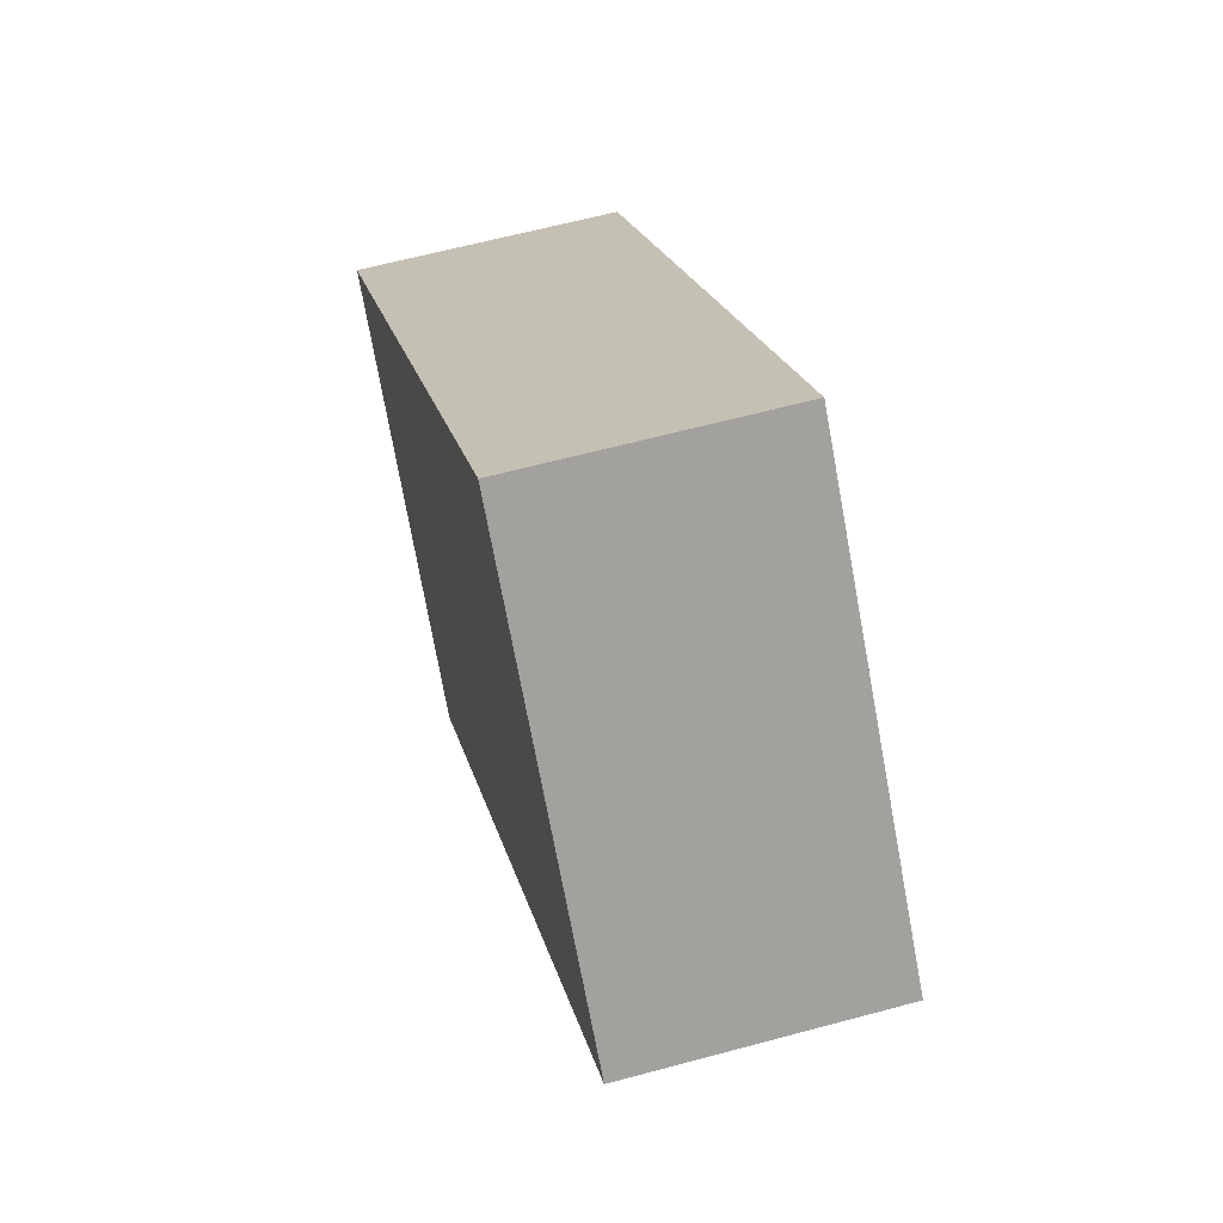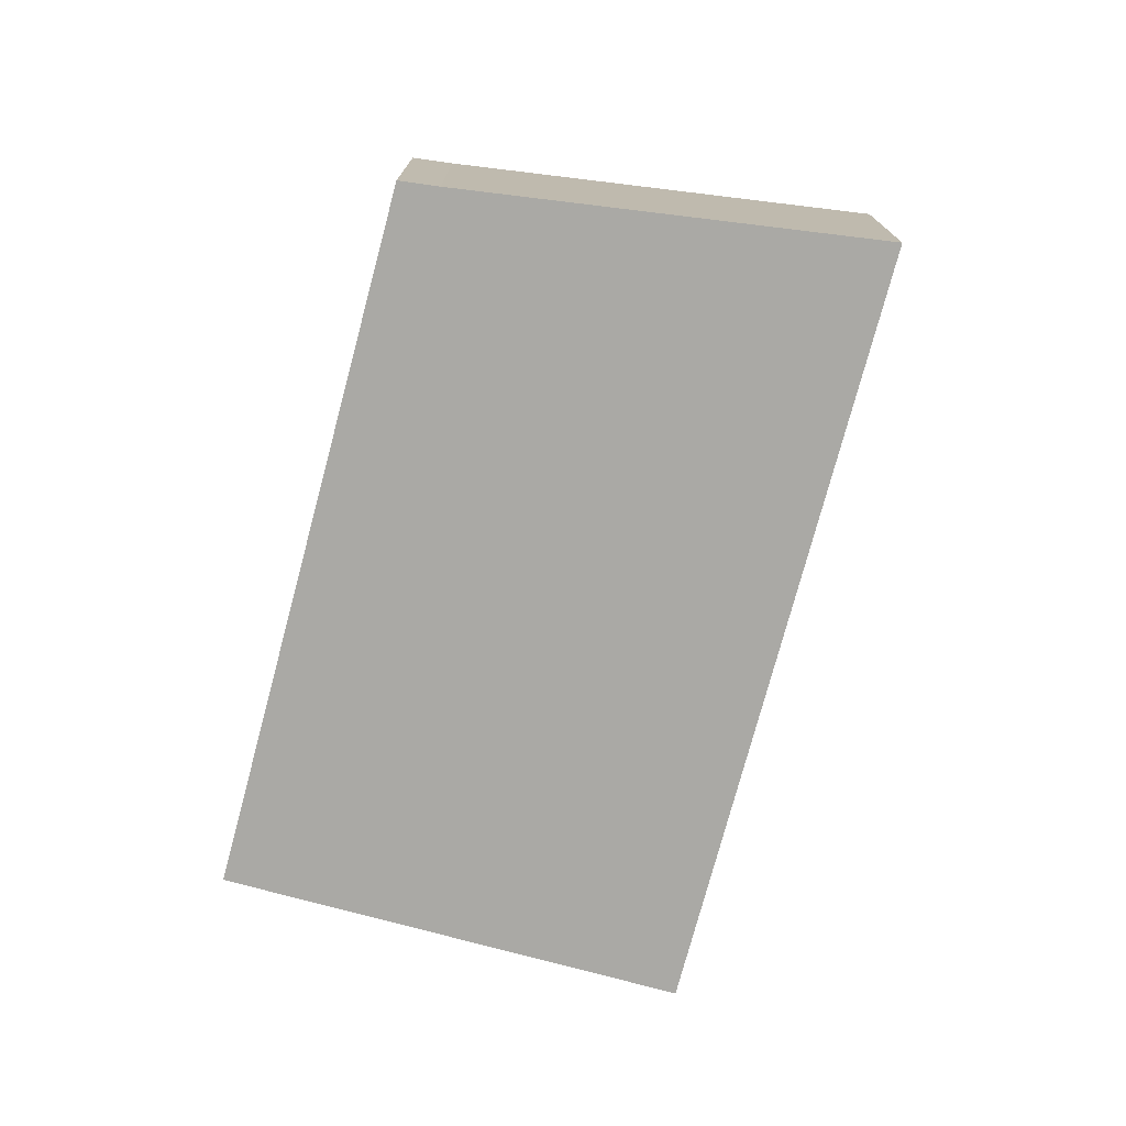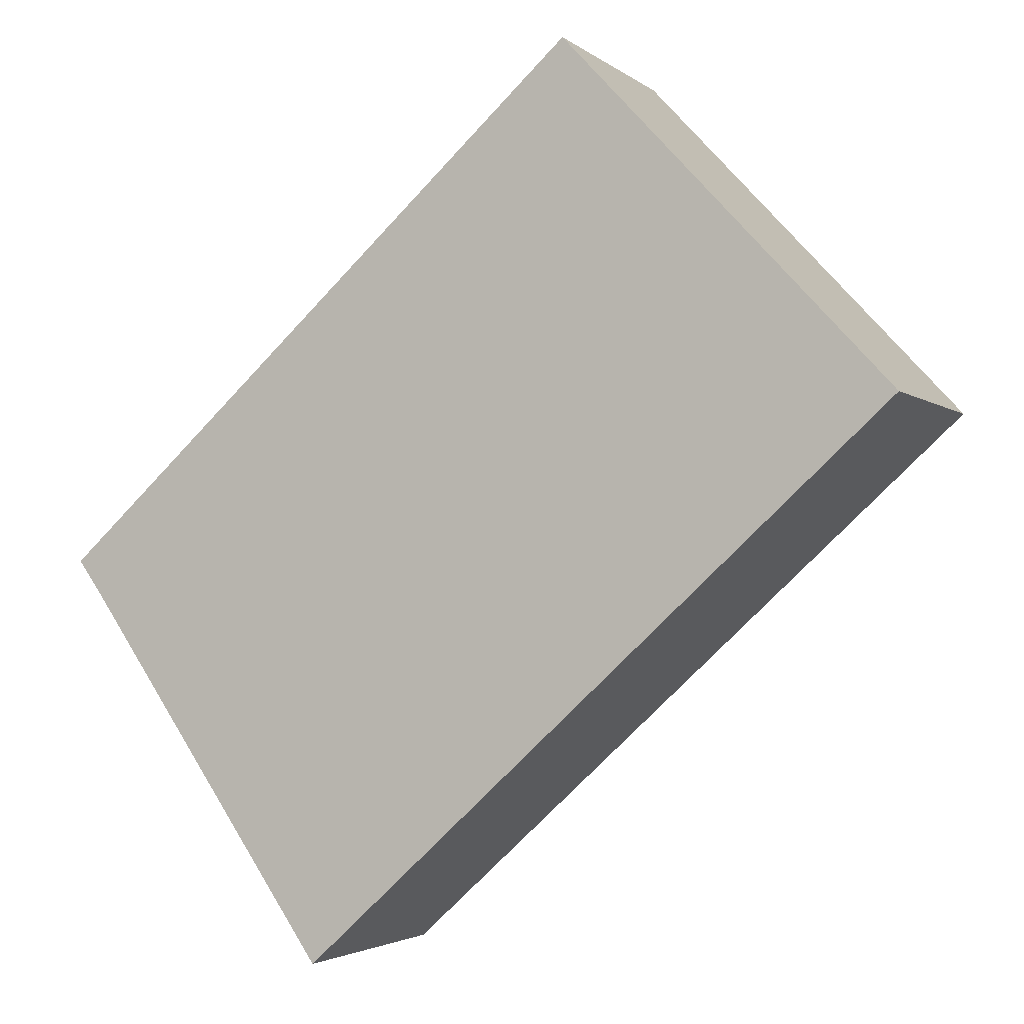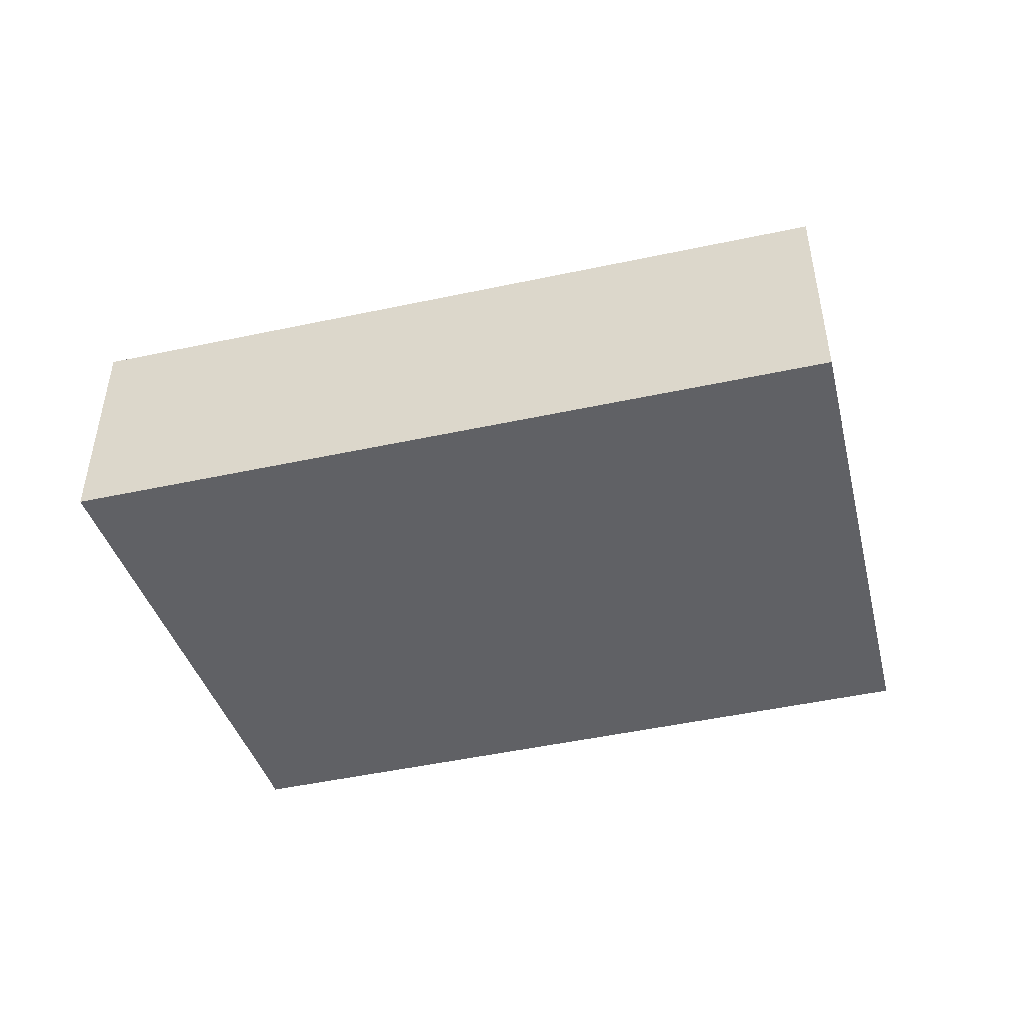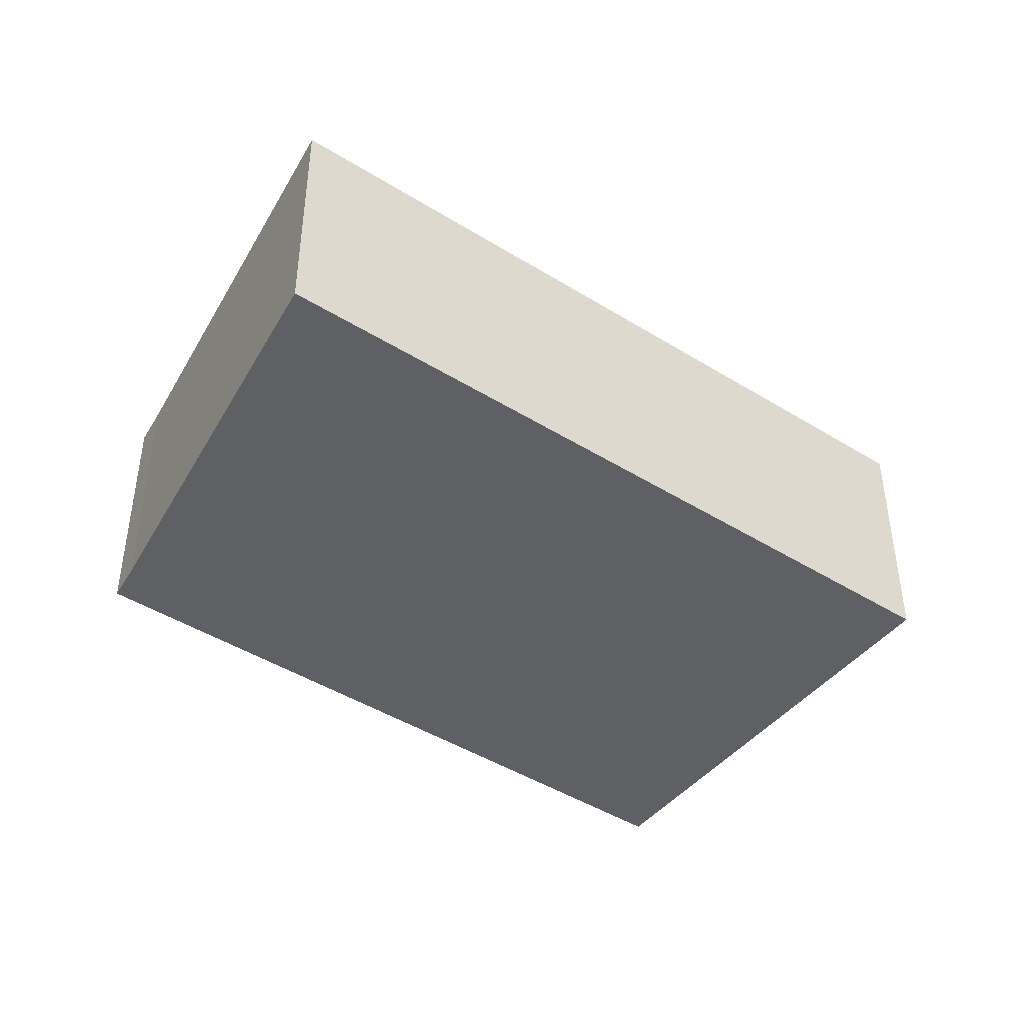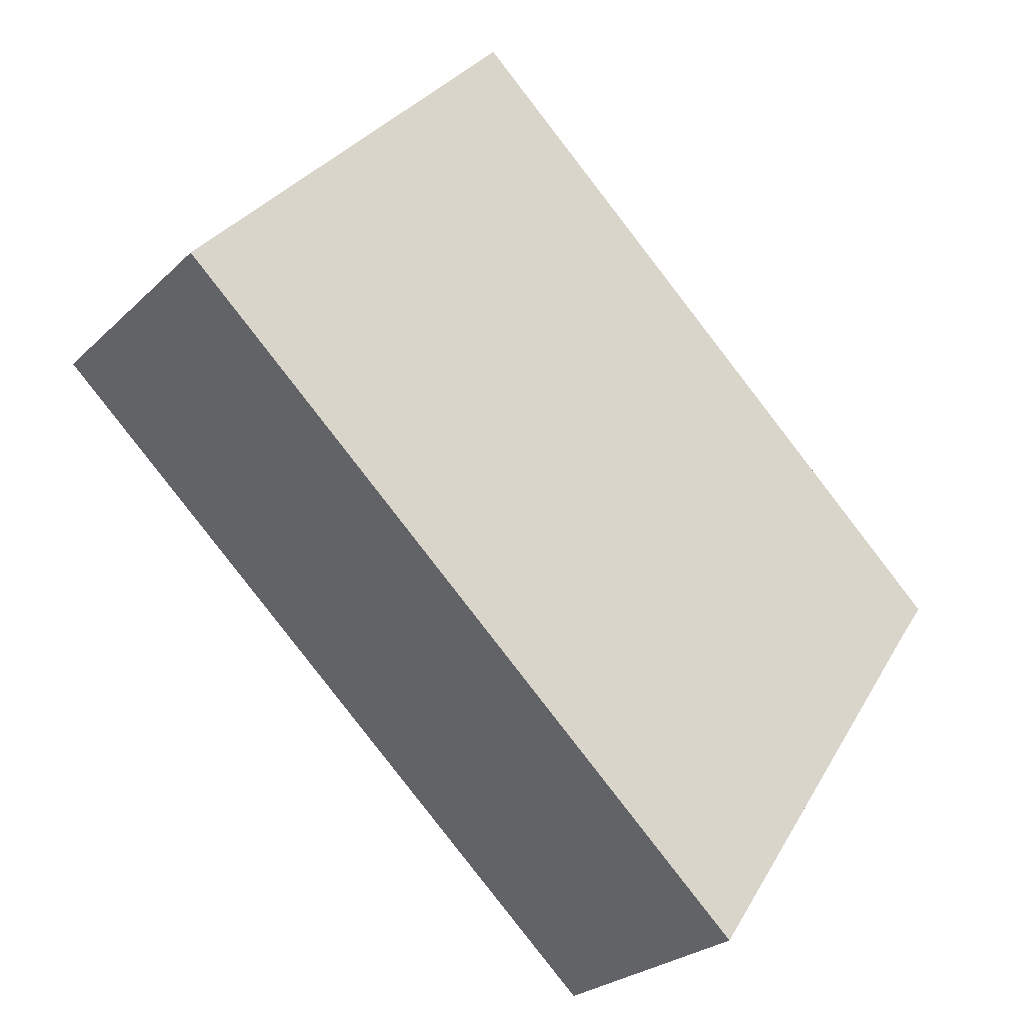
<metadata>
{"format":"obj","ext":"obj","renderer":"f3d","projection":"perspective","resolution":1024,"background":"white","views":[{"elev":61.7,"azim":-105.4,"up":"+Z"},{"elev":-75.4,"azim":117.5,"up":"+Y"},{"elev":-2.8,"azim":-156.3,"up":"+Z"},{"elev":-49.6,"azim":-124.3,"up":"+Y"},{"elev":-44.6,"azim":-173.5,"up":"+Y"},{"elev":-25.4,"azim":-34.0,"up":"+Z"}]}
</metadata>
<code>
v  12.94 3.84 -2.712
v  5.005 3.84 5.421
v  13.31 3.84 -2.186
v  11.59 3.84 -4.684
v  9.102 3.84 -8.318
v  8.631 3.84 -7.888
v  0.171 3.84 0.185
v  0 3.84 2.351e-16
v  9.102 5.093e-16 -8.318
v  0 0 0
v  8.631 4.83e-16 -7.888
v  5.005 -3.319e-16 5.421
v  0.171 -1.133e-17 0.185
v  13.31 1.339e-16 -2.186
v  11.59 2.868e-16 -4.684
v  12.94 1.661e-16 -2.712
g defaultobject
f 1 2 3
f 2 1 4
f 2 4 5
f 2 5 6
f 2 6 7
f 7 6 8
f 9 6 5
f 6 9 8
f 8 9 10
f 10 9 11
f 10 7 8
f 7 10 2
f 2 10 12
f 12 10 13
f 12 3 2
f 3 12 14
f 4 9 5
f 9 4 1
f 9 1 15
f 15 1 16
f 14 1 3
f 1 14 16
f 15 11 9
f 11 15 10
f 10 15 13
f 13 15 12
f 12 15 16
f 12 16 14

</code>
